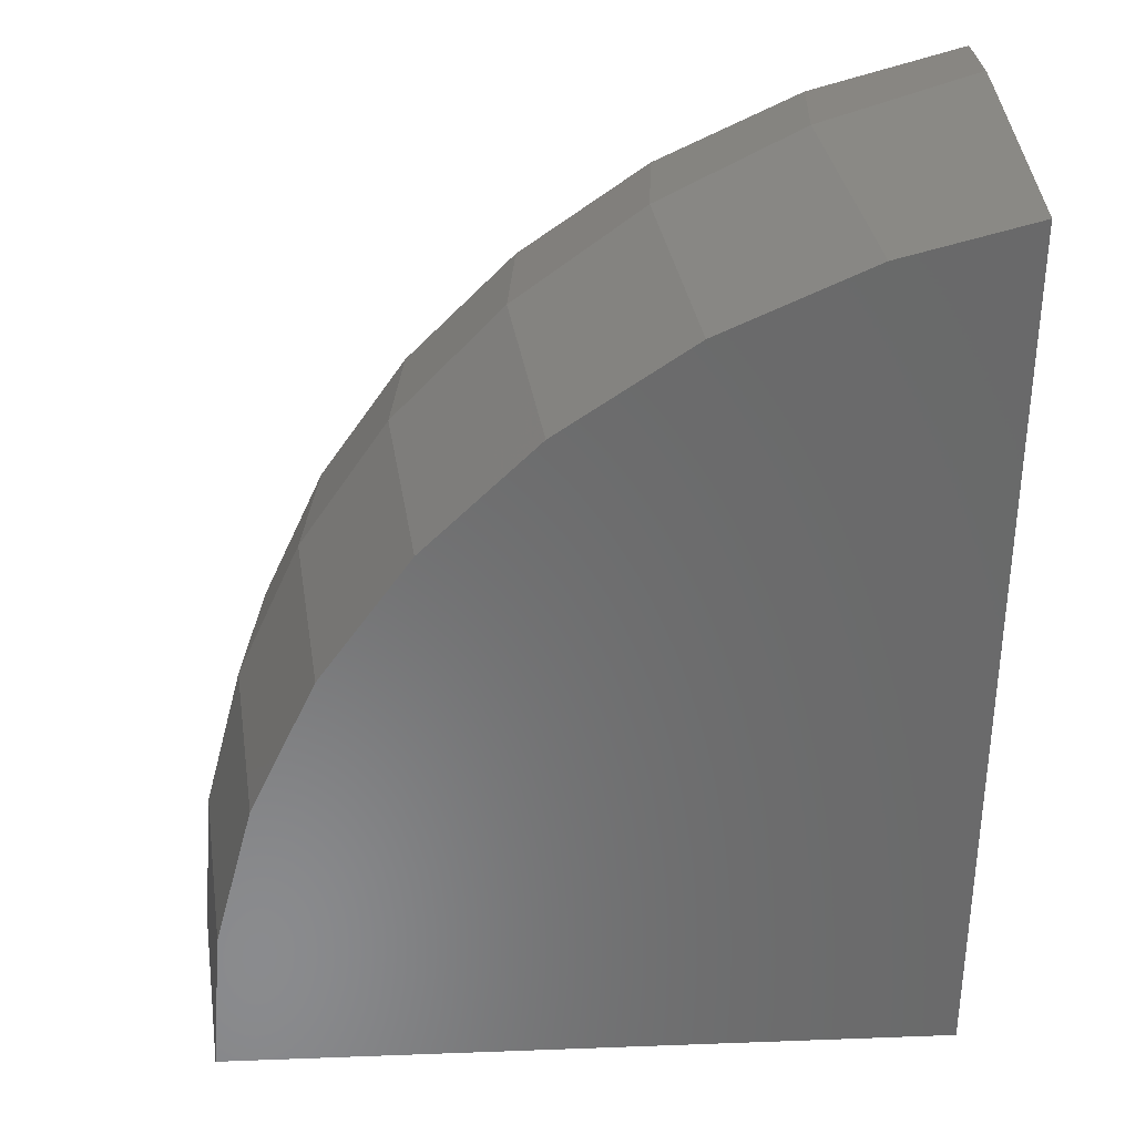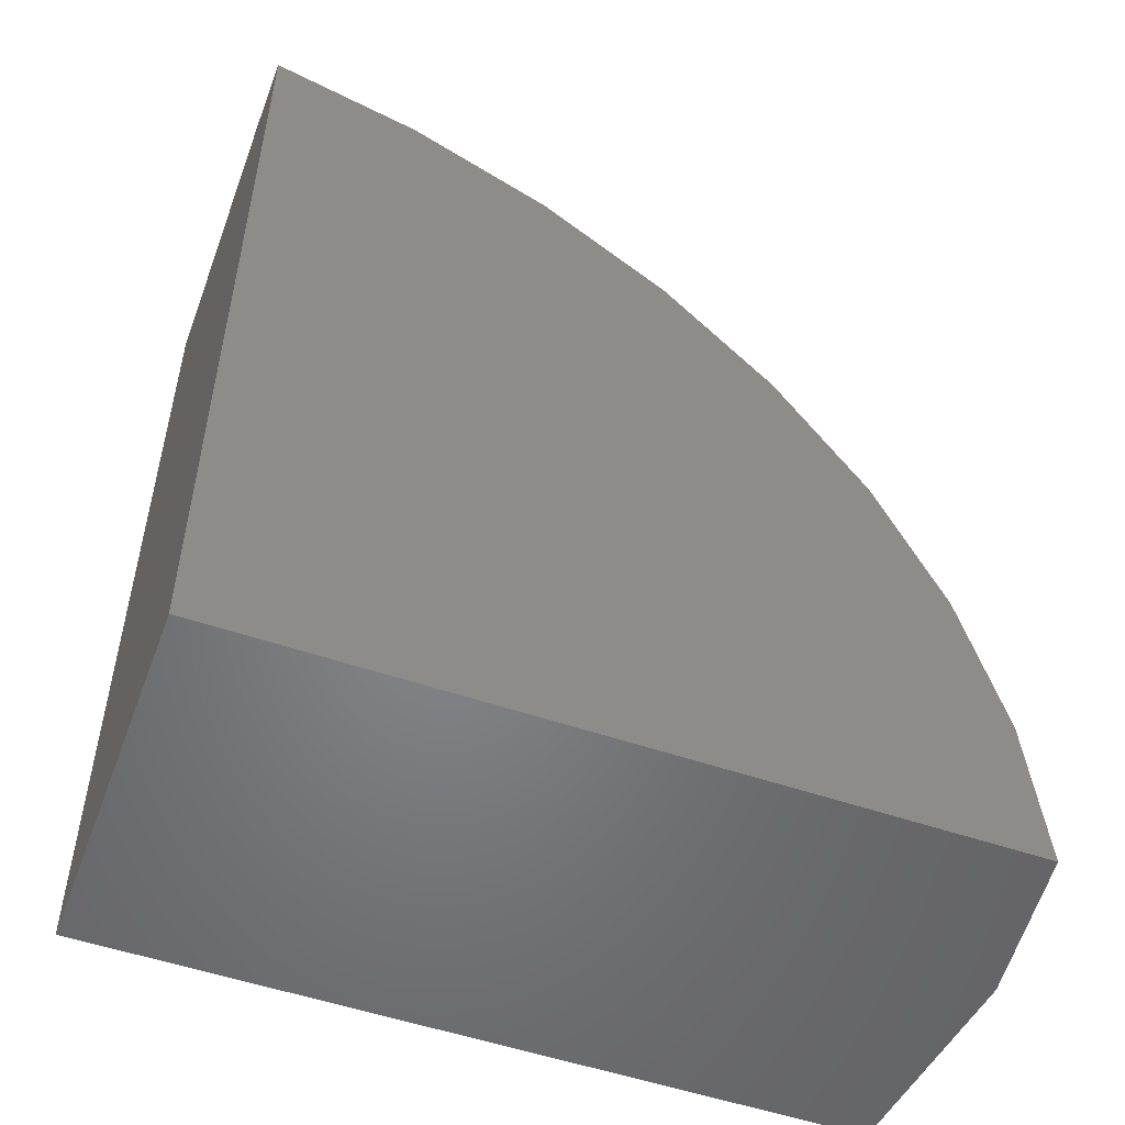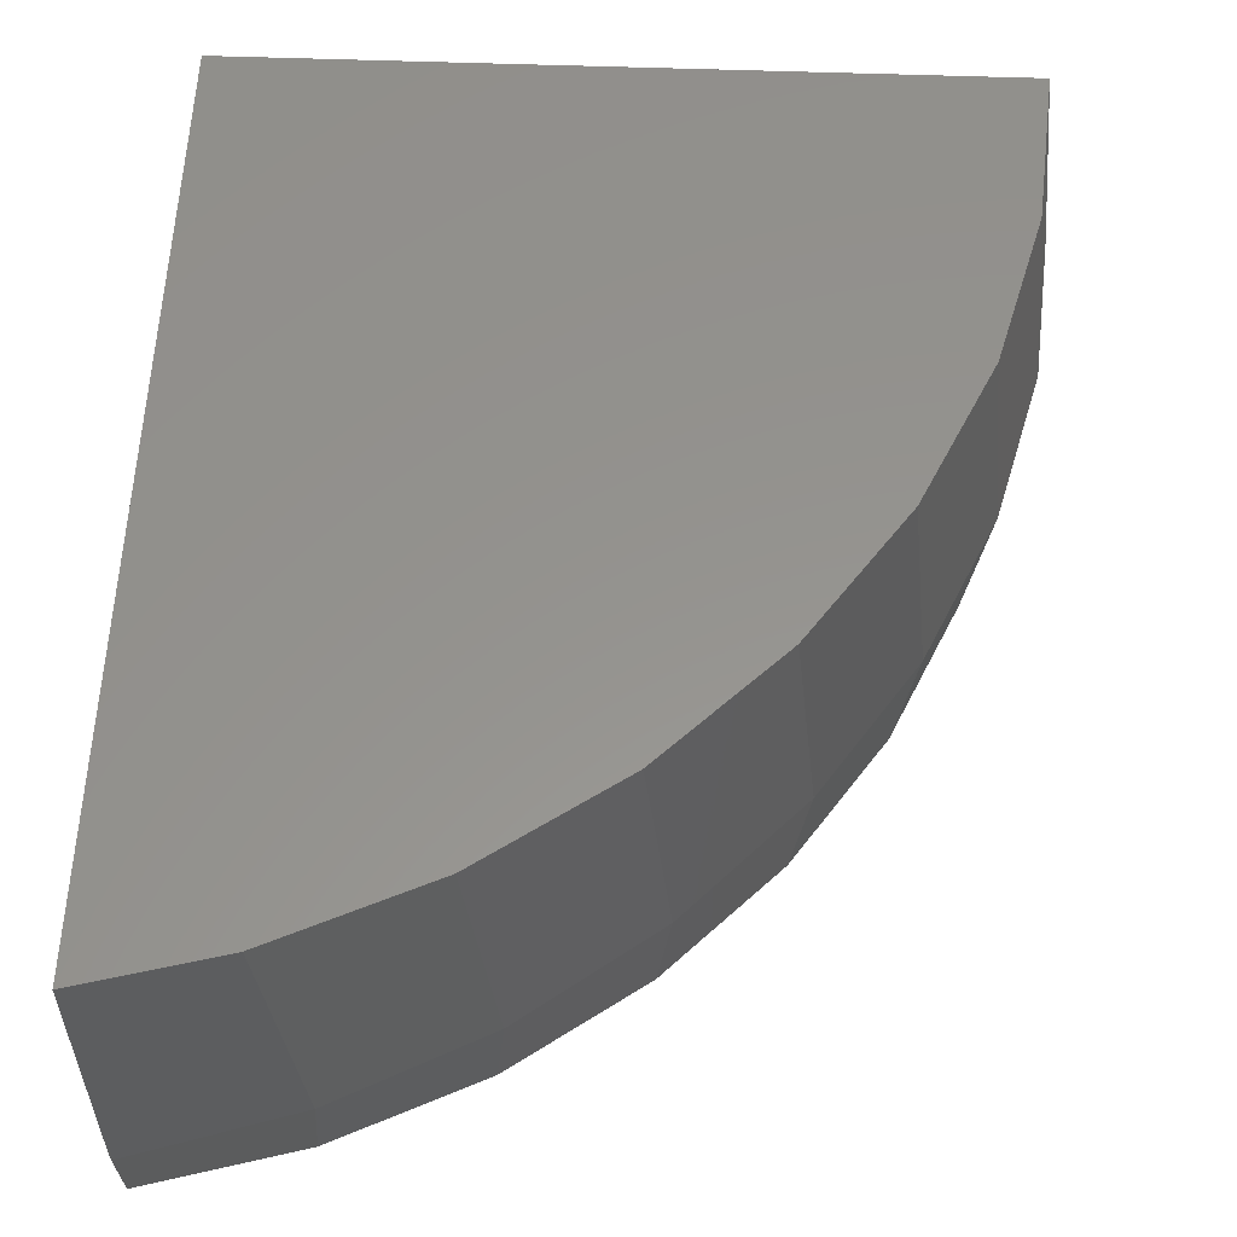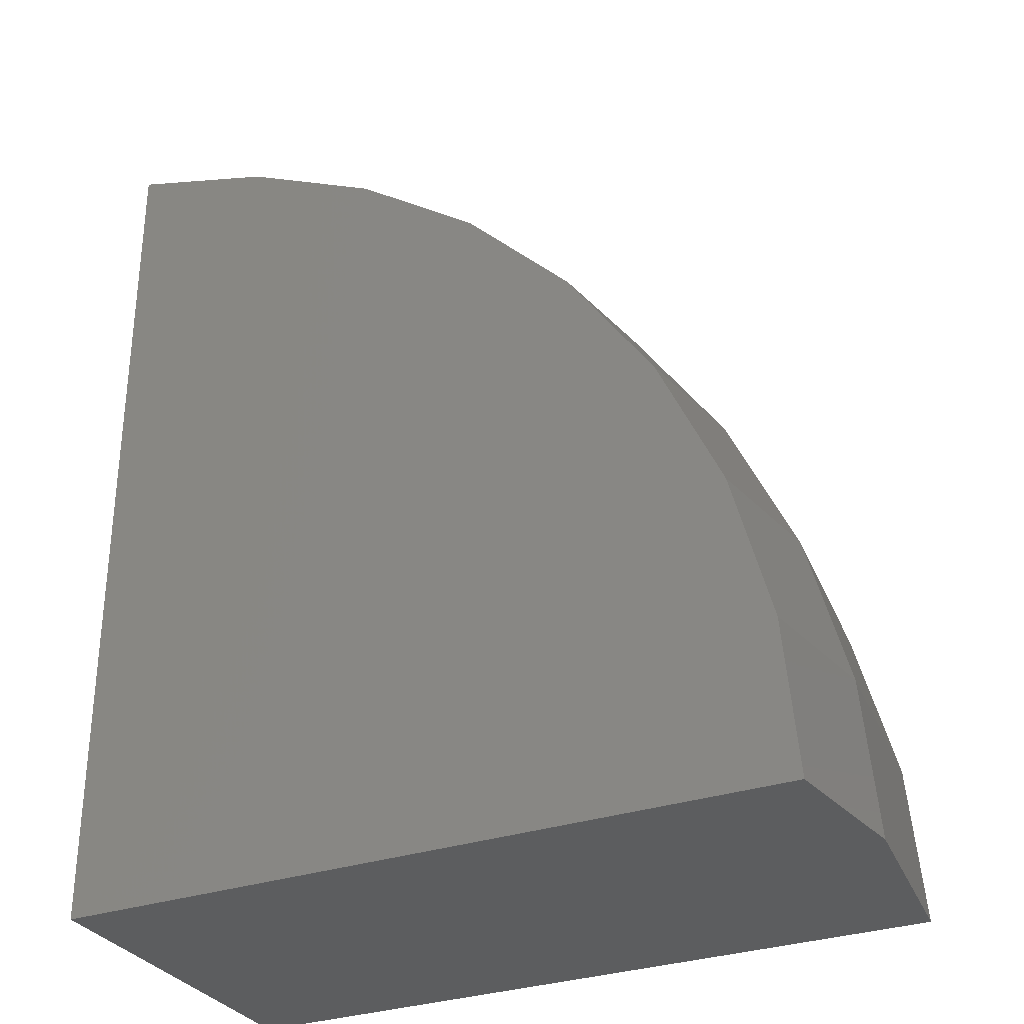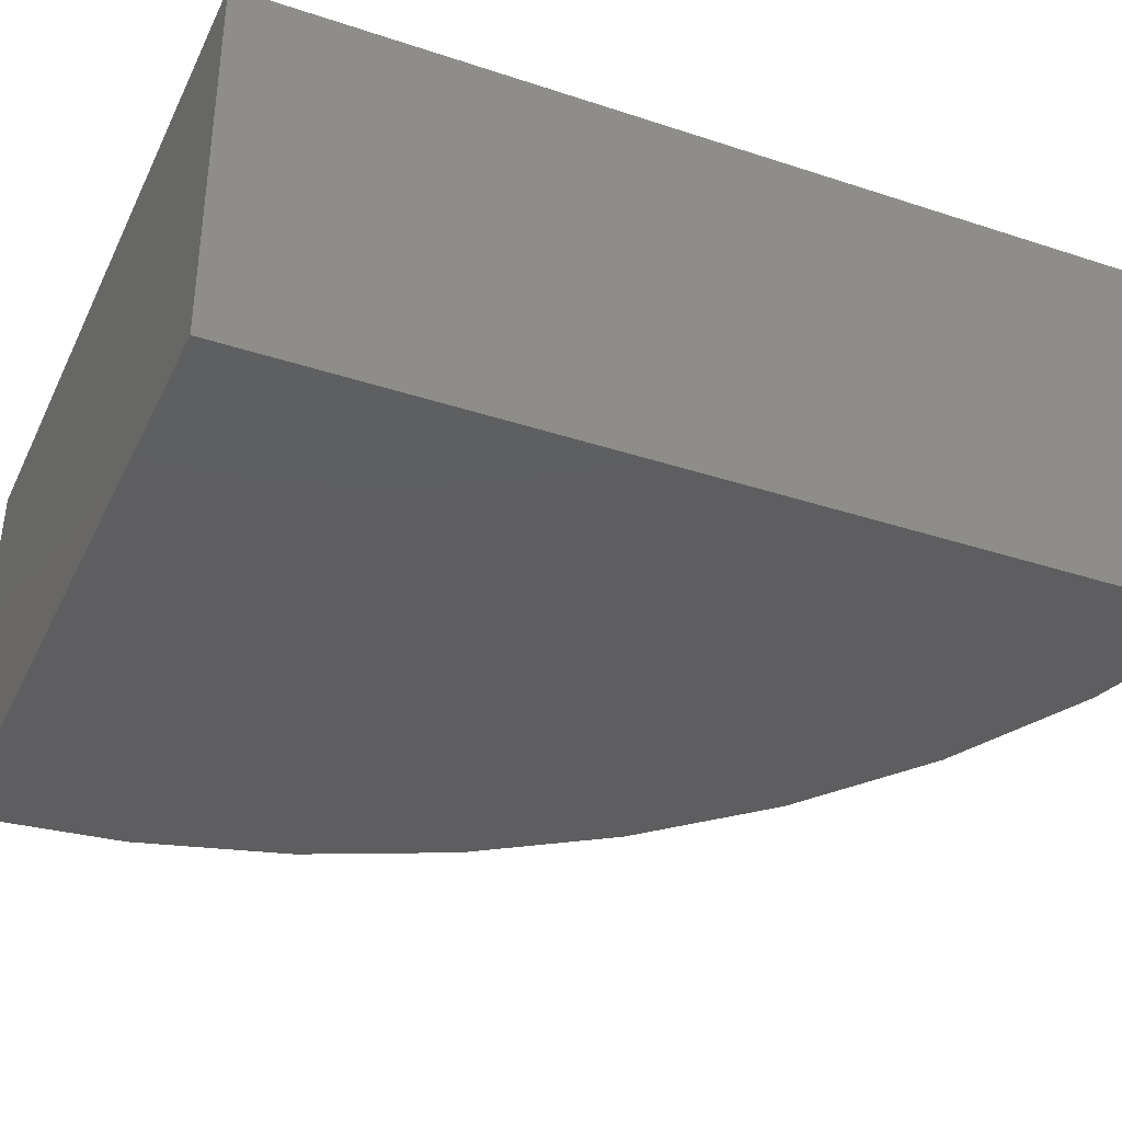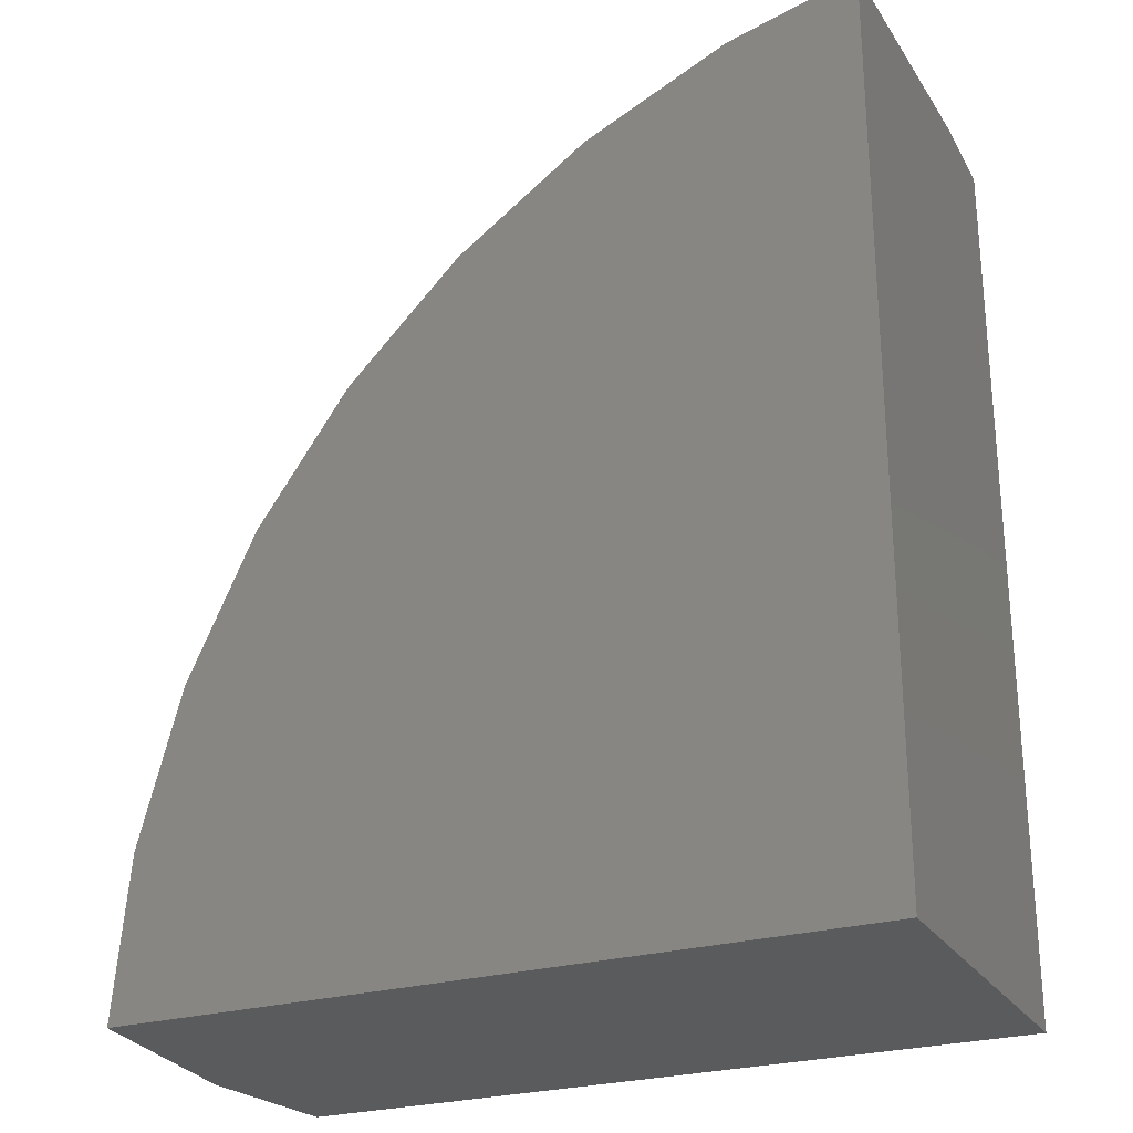
<metadata>
{"format":"stl","ext":"stl","renderer":"f3d","projection":"perspective","resolution":1024,"background":"white","views":[{"elev":33.6,"azim":177.1,"up":"+Z"},{"elev":-52.2,"azim":-20.4,"up":"+Z"},{"elev":56.8,"azim":2.1,"up":"+Y"},{"elev":-31.1,"azim":25.9,"up":"+Z"},{"elev":-35.8,"azim":-113.4,"up":"+Y"},{"elev":-25.7,"azim":-154.8,"up":"+Z"}]}
</metadata>
<code>
# stl→obj: 52 verts, 100 faces
v 25 -128.9 0
v 39.93 -125.9 0
v 39.52 -128.9 0
v 25 -121.7 0
v 39.48 -121.7 0
v 25 -126.7 17.8
v 25 -121.7 17.63
v 25 -127.5 17.78
v 25 -127.3 17.81
v 25 -128.3 17.7
v 25 -128.9 17.64
v 25.82 -121.7 17.41
v 27.55 -121.7 16.95
v 28.73 -121.7 16.4
v 30.41 -121.7 15.62
v 31.43 -121.7 14.91
v 33 -121.7 13.82
v 33.84 -121.7 12.99
v 35.24 -121.7 11.6
v 35.89 -121.7 10.67
v 37.05 -121.7 9.022
v 37.52 -121.7 8.031
v 38.39 -121.7 6.171
v 38.67 -121.7 5.142
v 39.21 -121.7 3.133
v 39.3 -121.7 2.086
v 39.48 -121.7 9.537e-07
v 27.54 -128.9 16.93
v 27.95 -128.9 16.81
v 30.3 -128.9 15.68
v 30.74 -128.9 15.47
v 32.82 -128.9 13.98
v 33.26 -128.9 13.67
v 35.01 -128.9 11.88
v 35.42 -128.9 11.46
v 36.82 -128.9 9.425
v 37.18 -128.9 8.903
v 38.19 -128.9 6.69
v 38.47 -128.9 6.086
v 39.08 -128.9 3.75
v 39.25 -128.9 3.089
v 39.46 -128.9 0.6906
v 39.52 -128.9 1.179e-06
v 39.93 -125.9 9.537e-07
v 39.66 -125.9 3.139
v 38.84 -126 6.182
v 37.52 -126.1 9.037
v 35.72 -126.3 11.62
v 33.5 -126.5 13.85
v 30.93 -126.7 15.65
v 28.09 -127 16.98
v 25.06 -127.3 17.8
f 1 2 3
f 4 2 1
f 2 4 5
f 4 6 7
f 1 6 4
f 8 6 1
f 6 8 9
f 8 1 10
f 10 1 11
f 4 12 13
f 4 13 14
f 4 14 15
f 4 15 16
f 4 16 17
f 4 17 18
f 4 18 19
f 4 19 20
f 4 20 21
f 4 21 22
f 4 22 23
f 4 23 24
f 4 24 25
f 4 25 26
f 4 26 27
f 4 27 5
f 12 4 7
f 1 28 11
f 28 1 29
f 29 1 30
f 30 1 31
f 31 1 32
f 32 1 33
f 33 1 34
f 34 1 35
f 35 1 36
f 36 1 37
f 37 1 38
f 38 1 39
f 39 1 40
f 40 1 41
f 41 1 42
f 3 42 1
f 42 3 43
f 44 5 27
f 5 44 2
f 43 2 44
f 2 43 3
f 26 44 27
f 44 26 45
f 45 26 25
f 43 44 42
f 42 45 41
f 45 42 44
f 24 45 25
f 45 24 46
f 46 24 23
f 41 45 40
f 40 46 39
f 46 40 45
f 22 46 23
f 46 22 47
f 47 22 21
f 39 46 38
f 38 47 37
f 47 38 46
f 20 47 21
f 47 20 48
f 48 20 19
f 37 47 36
f 36 48 35
f 48 36 47
f 18 48 19
f 48 18 49
f 49 18 17
f 35 48 34
f 34 49 33
f 49 34 48
f 16 49 17
f 49 16 50
f 50 16 15
f 33 49 32
f 50 32 49
f 32 50 31
f 14 50 15
f 50 14 51
f 51 14 13
f 31 50 30
f 51 30 50
f 30 51 29
f 12 51 13
f 51 12 52
f 6 12 7
f 12 6 52
f 29 51 28
f 52 28 51
f 10 28 52
f 28 10 11
f 52 6 9
f 52 8 10
f 52 9 8

</code>
